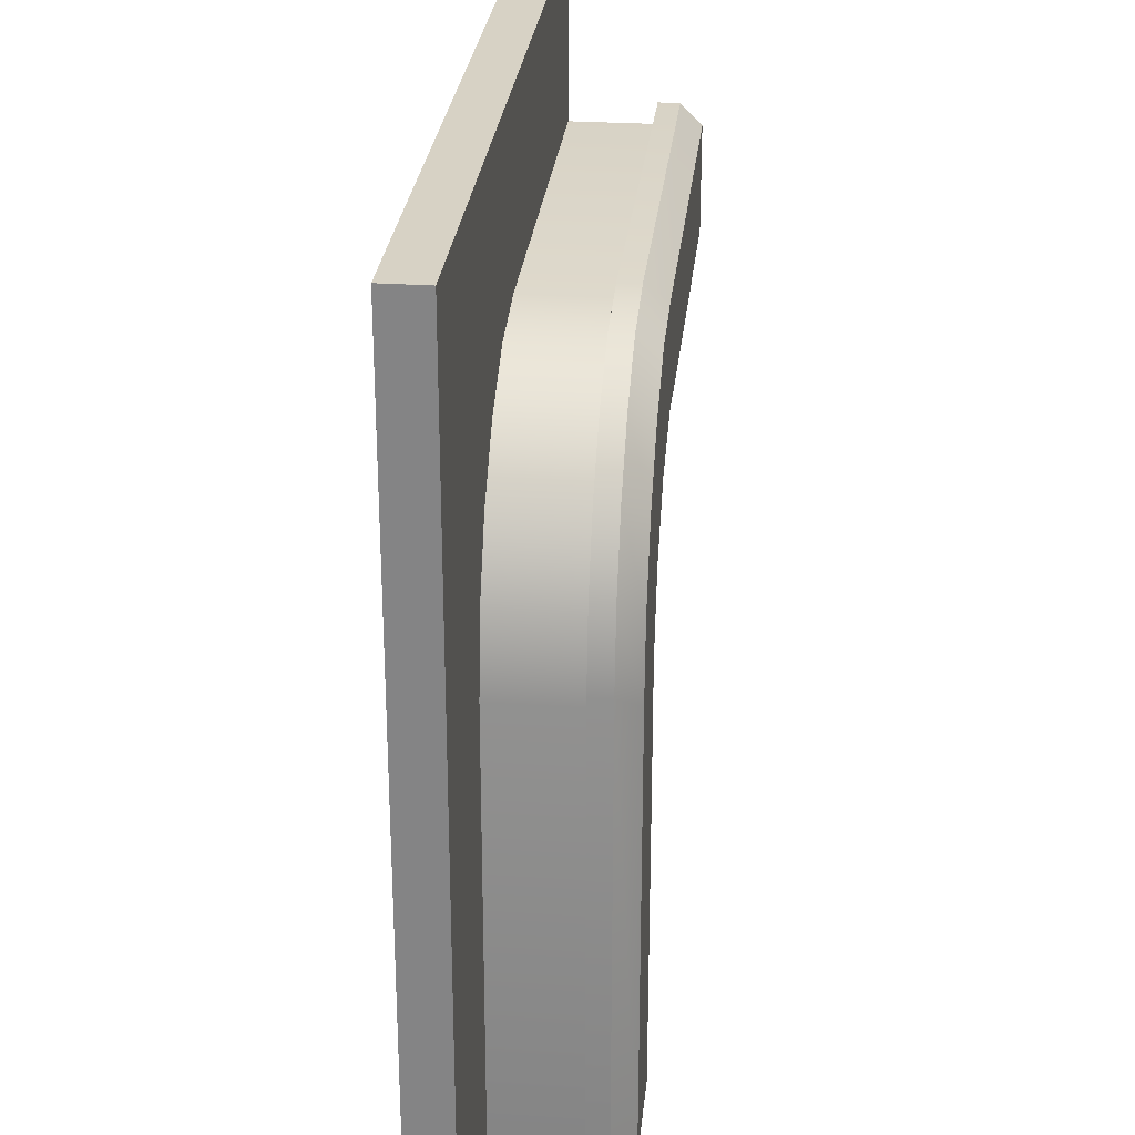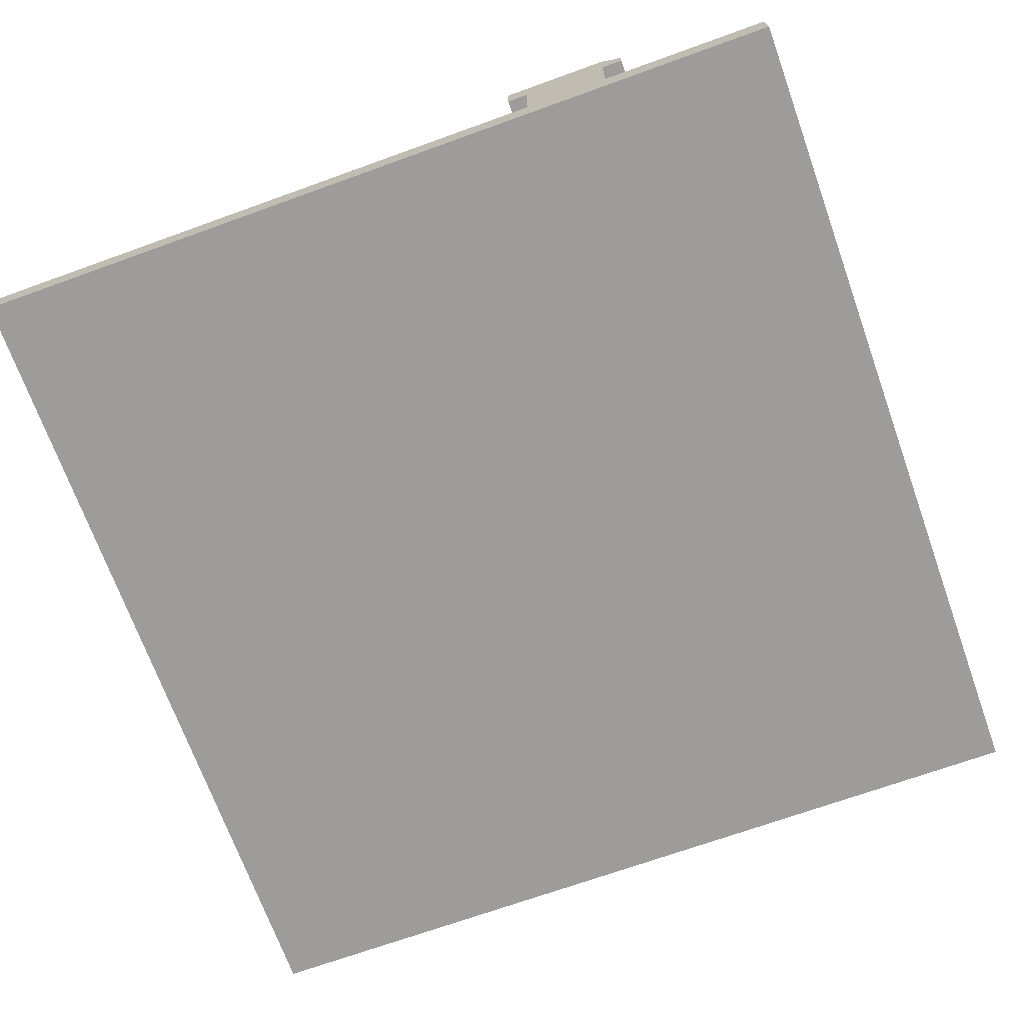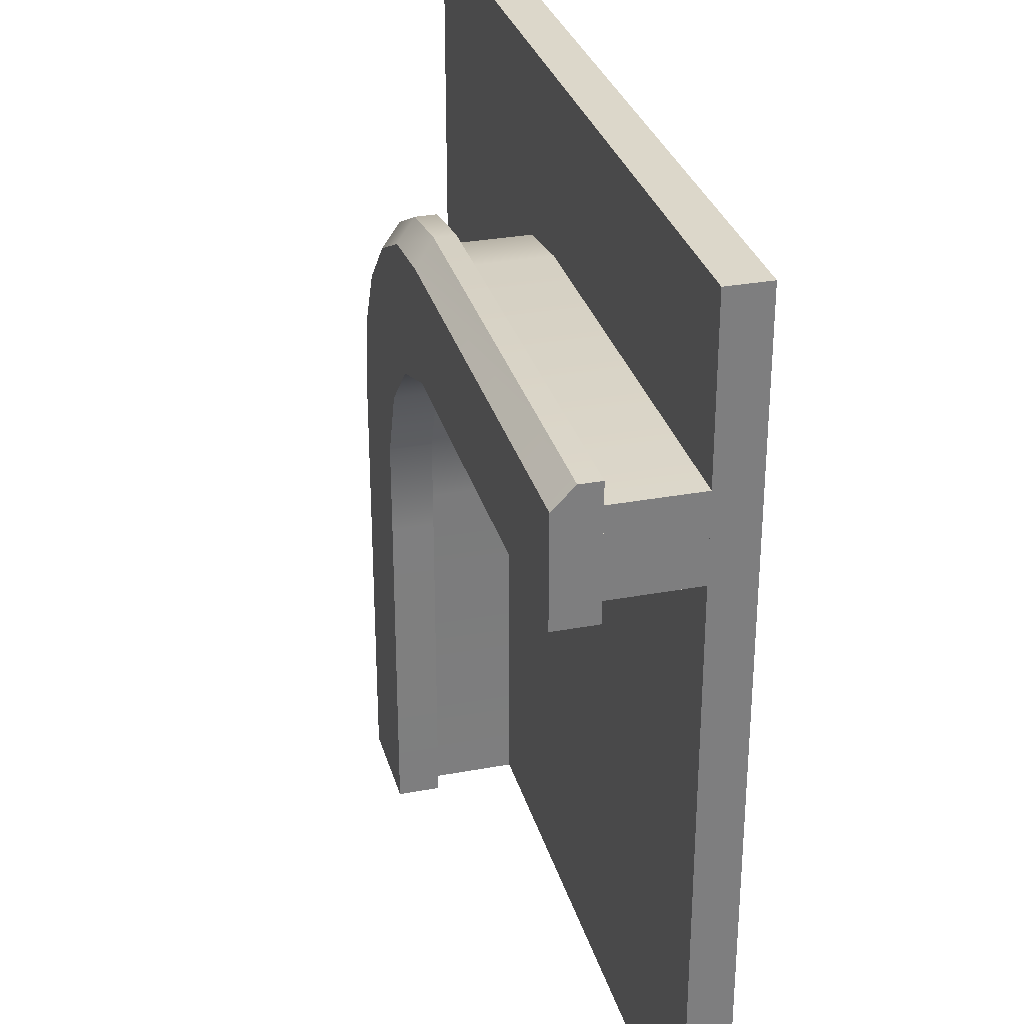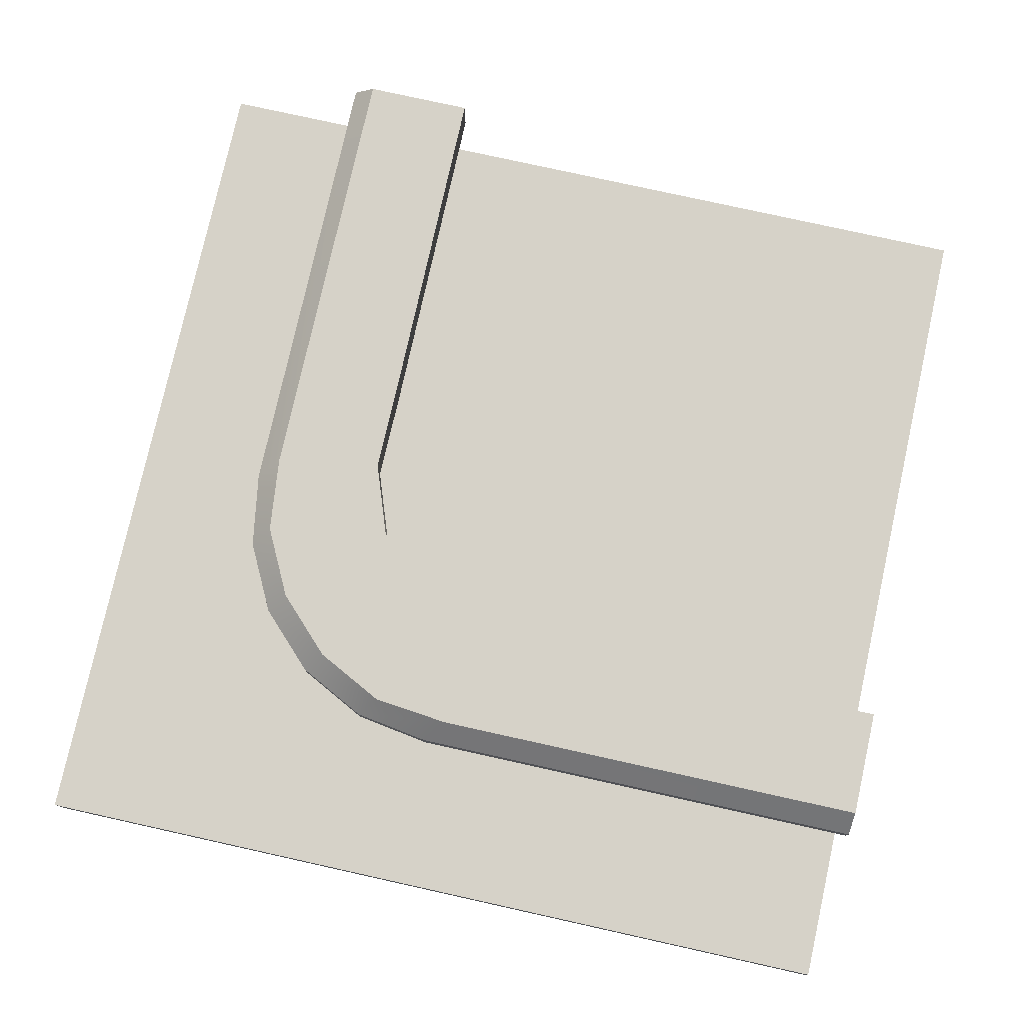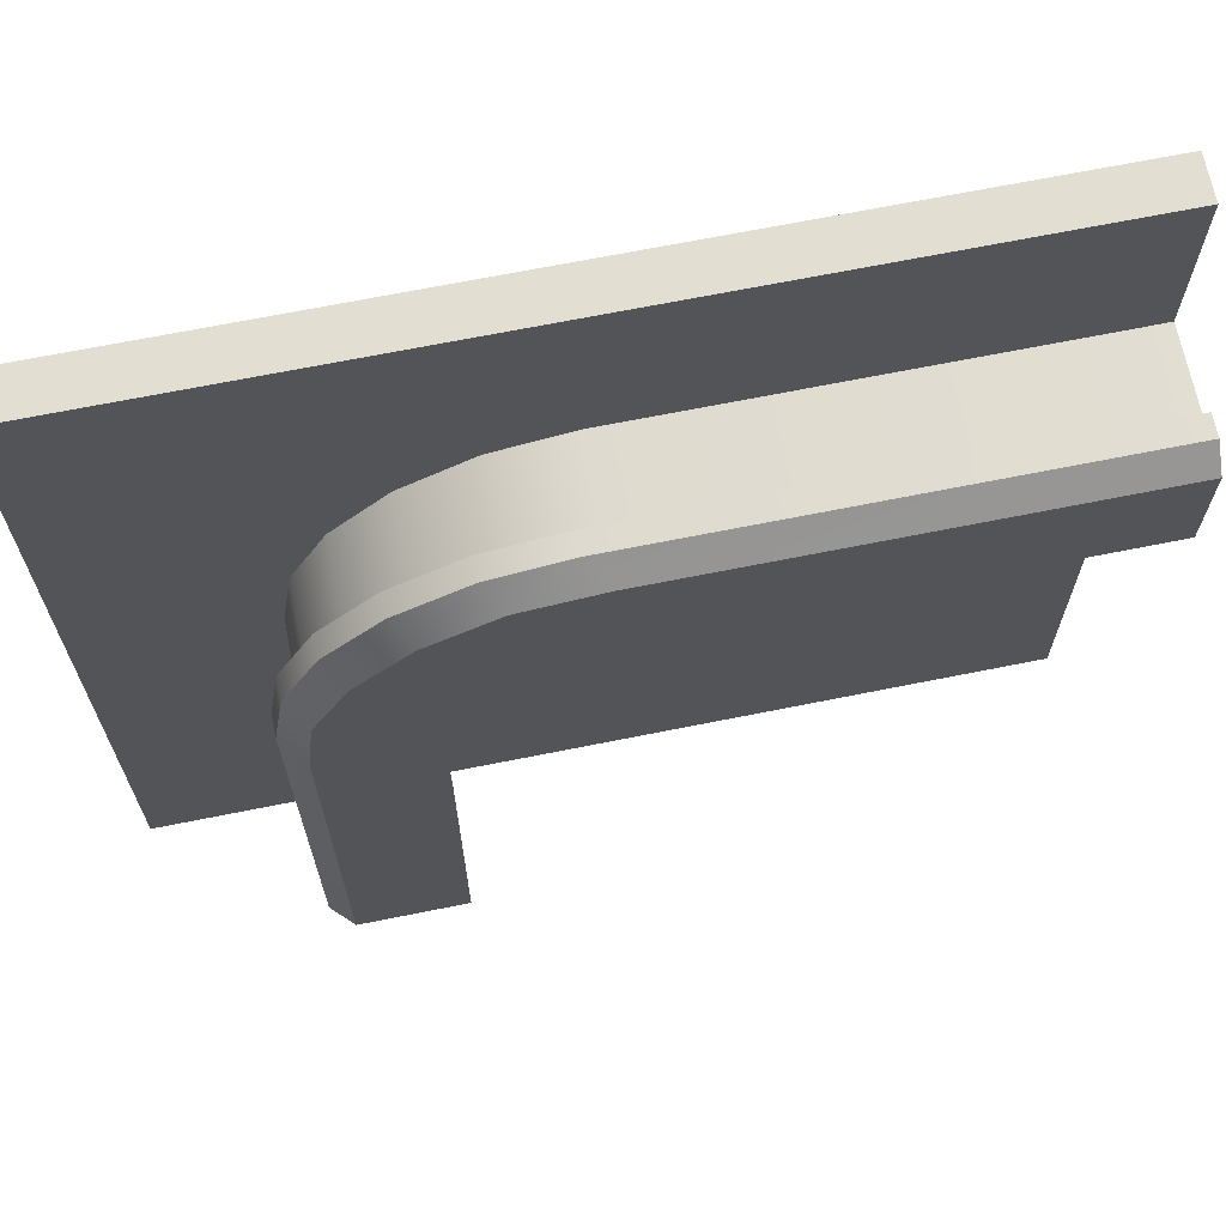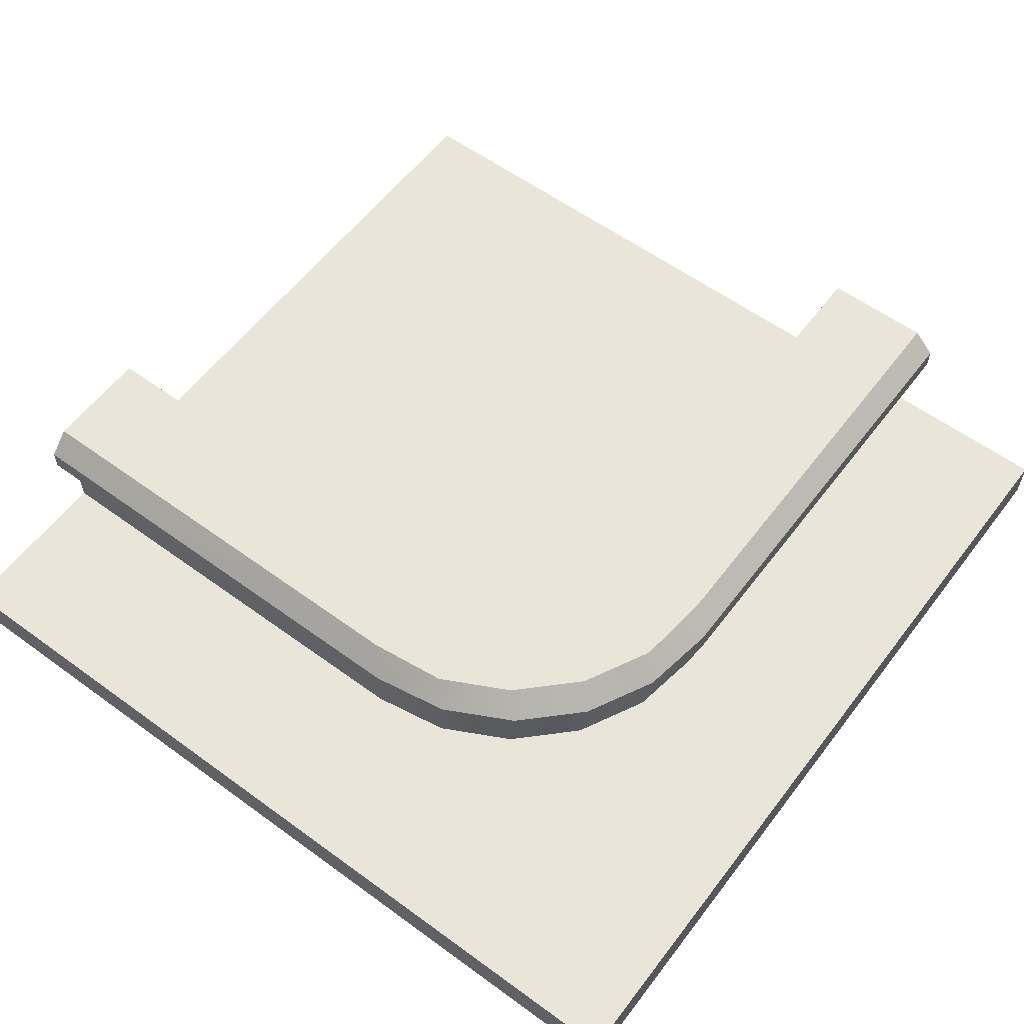
<metadata>
{"format":"obj","ext":"obj","renderer":"f3d","projection":"perspective","resolution":1024,"background":"white","views":[{"elev":27.6,"azim":95.8,"up":"+Z"},{"elev":-70.3,"azim":-70.2,"up":"+Y"},{"elev":30.6,"azim":-105.0,"up":"+Z"},{"elev":77.9,"azim":102.5,"up":"+Y"},{"elev":68.0,"azim":168.6,"up":"+Z"},{"elev":58.4,"azim":37.0,"up":"+Y"}]}
</metadata>
<code>
o park_wall_outerCorner_Cube.14200
v -8 0 8
v -8 0.8 8
v -8 0 -8
v -8 0.8 -8
v 8 0 8
v 8 0.8 8
v 8 0 -8
v 8 0.8 -8
v 7.2 0 -8
v 7.2 0.8 -8
v -7.2 0 8
v 7.2 0 8
v 7.2 0.8 8
v -7.2 0.8 8
v -8 0 7.2
v -8 0.8 7.2
v 8 0 7.2
v 8 0 -7.2
v 8 0.8 -7.2
v 8 0.8 7.2
v 7.2 0.8 -7.2
v 7.2 0.8 7.2
v -7.2 0.8 7.2
v -7.2 0 7.2
v 7.2 0 -7.2
v 7.2 0 7.2
v 3.2 0 -8
v 3.2 0.8 -8
v 4.8 0 8
v 4.8 0.8 8
v 4.8 0 -7.2
v 4.8 0 7.2
v 4.8 0.8 -7.2
v 4.8 0.8 7.2
v -8 0 3.2
v 8 0.8 4.8
v 7.2 0.8 4.8
v -7.2 0.8 4.8
v -7.2 0 4.8
v 7.2 0 4.8
v -8 0.8 3.2
v 8 0 4.8
v 3.2 0.8 3.2
v 3.2 0 3.2
v 4.8 0.8 -8
v -8 0.8 4.8
v 3.2 0.8 -8
v -8 0.8 3.2
v 4.8 2.4 -8
v -8 2.4 4.8
v 3.2 2.4 -8
v -8 2.4 3.2
v 4.8 0.8 0.2477
v 0.2477 0.8 4.8
v 4.577 0.8 1.654
v 3.931 0.8 2.923
v 2.923 0.8 3.931
v 1.654 0.8 4.577
v -1.352 0.8 3.2
v 3.2 0.8 -1.352
v 0.2944 0.8 3.137
v 1.563 0.8 2.571
v 2.571 0.8 1.563
v 3.137 0.8 0.2944
v 0.2477 2.4 4.8
v 4.8 2.4 0.2477
v 1.654 2.4 4.577
v 2.923 2.4 3.931
v 3.931 2.4 2.923
v 4.577 2.4 1.654
v 3.2 2.4 -1.352
v -1.352 2.4 3.2
v 3.137 2.4 0.2944
v 2.571 2.4 1.563
v 1.563 2.4 2.571
v 0.2944 2.4 3.137
v 5.2 2.4 -8
v -8 2.4 5.2
v 2.8 2.4 -8
v -8 2.4 2.8
v 2.8 3.2 -8
v -8 3.2 2.8
v 5.2 2.4 0.6477
v 0.6477 2.4 5.2
v 4.977 2.4 2.054
v 4.331 2.4 3.323
v 3.323 2.4 4.331
v 2.054 2.4 4.977
v -1.752 2.4 2.8
v 2.8 2.4 -1.752
v -0.02555 2.4 2.817
v 1.323 2.4 2.331
v 2.331 2.4 1.323
v 2.817 2.4 -0.02555
v 2.8 3.2 -1.752
v -1.752 3.2 2.8
v 2.817 3.2 -0.02555
v 2.331 3.2 1.323
v 1.323 3.2 2.331
v -0.02555 3.2 2.817
v 4.799 3.2 -8
v 5.2 2.8 -8
v -8 2.8 5.2
v -8 3.2 4.799
v 0.3143 3.2 4.801
v 0.6477 2.8 5.2
v 5.2 2.8 0.6477
v 4.801 3.2 0.3143
v 1.736 3.2 4.647
v 2.054 2.8 4.977
v 3 3.2 4.007
v 3.323 2.8 4.331
v 4.007 3.2 3
v 4.331 2.8 3.323
v 4.647 3.2 1.736
v 4.977 2.8 2.054
f 9 10 8 7
f 17 20 6 5
f 11 14 2 1
f 26 17 5 12
f 23 16 2 14
f 20 22 13 6
f 32 29 11 24
f 15 24 11 1
f 5 6 13 12
f 28 10 9 27
f 30 14 11 29
f 28 4 33
f 39 24 15 35
f 38 43 33 4
f 34 22 37
f 8 10 21 19
f 37 22 20 36
f 38 41 16 23
f 9 7 18 25
f 40 42 17 26
f 7 8 19 18
f 36 20 17 42
f 1 2 16 15
f 19 36 42 18
f 44 32 24 39
f 9 25 31 27
f 40 26 32
f 13 22 34 30
f 10 28 33 21
f 25 40 44 31
f 13 30 29 12
f 26 12 29 32
f 30 34 23 14
f 27 31 3
f 41 4 3 35
f 18 42 40 25
f 4 41 38
f 21 37 36 19
f 33 43 37 21
f 3 39 35
f 38 23 34 43
f 16 41 35 15
f 44 39 3 31
f 4 28 27 3
f 43 34 37
f 44 40 32
f 46 54 65 50
f 59 48 52 72
f 48 46 50 52
f 47 60 71 51
f 45 47 51 49
f 59 72 76 61
f 61 76 75 62
f 62 75 74 63
f 63 74 73 64
f 64 73 71 60
f 65 54 58 67
f 67 58 57 68
f 68 57 56 69
f 69 56 55 70
f 70 55 53 66
f 53 45 49 66
f 104 105 96 82
f 106 84 88 110
f 89 80 82 96
f 78 84 106 103
f 78 103 104 82
f 79 90 95 81
f 83 77 102 107
f 110 88 87 112
f 80 78 82
f 114 86 85 116
f 112 87 86 114
f 116 85 83 107
f 89 96 100 91
f 91 100 99 92
f 92 99 98 93
f 93 98 97 94
f 94 97 95 90
f 109 100 96 105
f 111 99 100 109
f 113 98 99 111
f 115 97 98 113
f 108 95 97 115
f 101 81 95 108
f 80 89 84 78
f 88 84 89 91
f 87 88 91 92
f 86 87 92 93
f 85 86 93 94
f 83 85 94 90
f 79 77 83 90
f 116 107 108 115
f 114 116 115 113
f 112 114 113 111
f 110 112 111 109
f 106 110 109 105
f 101 108 107 102
f 105 104 103 106
f 77 79 81
f 102 77 81 101

</code>
